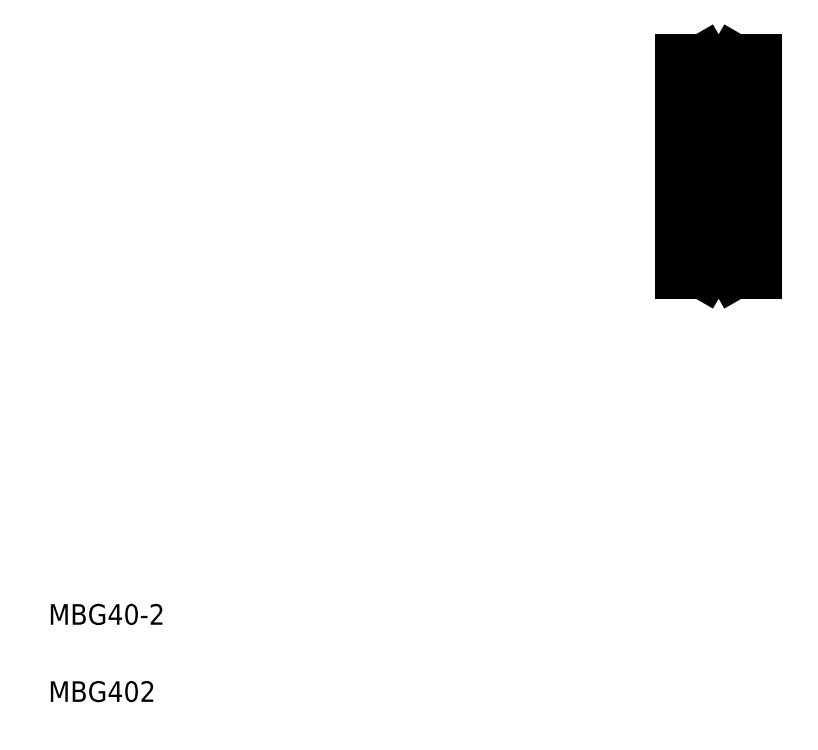
<metadata>
{"format":"dxf","ext":"dxf","renderer":"ezdxf+matplotlib","layout":"modelspace","background":"white","min_lineweight":24,"dpi":150}
</metadata>
<code>
0
SECTION
2
ENTITIES
0
LINE
8
CENTER
10
130.4
20
114.1
30
0
11
149.9
21
114.1
31
0
0
LINE
8
CENTER
10
140.4
20
101.6
30
0
11
140.4
21
108.9
31
0
0
LINE
8
0
10
135.2
20
127.5
30
0
11
135.2
21
100.7
31
0
0
LINE
8
0
10
132.9
20
135.1
30
0
11
132.9
21
93.11
31
0
0
LINE
8
0
10
147.9
20
135.1
30
0
11
147.9
21
93.11
31
0
0
LINE
8
0
10
136.4
20
127.5
30
0
11
136.4
21
100.7
31
0
0
TEXT
8
0
10
10
20
25
30
0
40
4
1
MBG40-2
0
TEXT
8
0
10
10
20
10
30
0
40
4
1
MBG402
0
LINE
8
CENTER
10
136.8
20
94.11
30
0
11
143.9
21
94.11
31
0
0
LINE
8
0
10
132.9
20
93.11
30
0
11
137.5
21
93.11
31
0
0
LINE
8
0
10
135.2
20
100.7
30
0
11
136.4
21
100.7
31
0
0
LINE
8
0
10
132.9
20
101.1
30
0
11
135.2
21
101.1
31
0
0
LINE
8
0
10
135.2
20
103.7
30
0
11
136.4
21
103.7
31
0
0
LINE
8
CENTER
10
140.4
20
91.01
30
0
11
140.4
21
97.21
31
0
0
LINE
8
0
10
142.1
20
95.11
30
0
11
143.2
21
93.11
31
0
0
ARC
8
0
10
140.4
20
94.11
30
0
40
2
50
30
51
150
0
LINE
8
0
10
138.6
20
95.11
30
0
11
137.5
21
93.11
31
0
0
LINE
8
0
10
143.2
20
93.11
30
0
11
147.9
21
93.11
31
0
0
LINE
8
0
10
144.4
20
102.6
30
0
11
147.9
21
102.6
31
0
0
LINE
8
CENTER
10
140.4
20
126.6
30
0
11
140.4
21
119.4
31
0
0
LINE
8
CENTER
10
136.7
20
105.2
30
0
11
144
21
105.2
31
0
0
LINE
8
CENTER
10
136.8
20
134.1
30
0
11
143.9
21
134.1
31
0
0
LINE
8
CENTER
10
136.7
20
123
30
0
11
144
21
123
31
0
0
LINE
8
0
10
132.9
20
135.1
30
0
11
137.5
21
135.1
31
0
0
LINE
8
0
10
135.2
20
124.6
30
0
11
136.4
21
124.6
31
0
0
LINE
8
0
10
132.9
20
127.1
30
0
11
135.2
21
127.1
31
0
0
LINE
8
0
10
135.2
20
127.5
30
0
11
136.4
21
127.5
31
0
0
LINE
8
0
10
144.4
20
125.6
30
0
11
147.9
21
125.6
31
0
0
LINE
8
0
10
142.1
20
133.1
30
0
11
143.2
21
135.1
31
0
0
LINE
8
CENTER
10
140.4
20
137.2
30
0
11
140.4
21
131
31
0
0
LINE
8
0
10
138.6
20
133.1
30
0
11
137.5
21
135.1
31
0
0
ARC
8
0
10
140.4
20
134.1
30
0
40
2
50
210
51
330
0
LINE
8
0
10
143.2
20
135.1
30
0
11
147.9
21
135.1
31
0
0
LINE
8
0
10
135.2
20
122.3
30
0
11
135.2
21
127.5
31
0
0
ARC
8
0
10
144.3
20
125.3
30
0
40
0.1
50
270
51
0
0
ARC
8
0
10
144.3
20
121
30
0
40
0.1
50
359.2
51
90
0
LINE
8
0
10
136.7
20
127.1
30
0
11
144.1
21
127.1
31
0
0
LINE
8
0
10
143.2
20
124.5
30
0
11
143.8
21
124.1
31
0
0
LINE
8
0
10
143.4
20
124.6
30
0
11
144
21
124.2
31
0
0
ARC
8
0
10
143.5
20
125.2
30
0
40
0.3
50
39.86
51
175.1
0
LINE
8
0
10
143.8
20
125.1
30
0
11
143.6
21
125.3
31
0
0
LINE
8
0
10
143.4
20
125.2
30
0
11
143.4
21
124.6
31
0
0
LINE
8
0
10
143.2
20
125.2
30
0
11
143.2
21
124.6
31
0
0
LINE
8
0
10
143.1
20
124.5
30
0
11
142.2
21
124.5
31
0
0
LINE
8
0
10
143.2
20
124.9
30
0
11
143.2
21
124.5
31
0
0
ARC
8
0
10
143.1
20
124.6
30
0
40
0.1
50
270
51
355.1
0
ARC
8
0
10
143.5
20
125.2
30
0
40
0.1
50
40.05
51
176.9
0
ARC
8
0
10
143.8
20
125.1
30
0
40
0.2
50
315
51
39.86
0
LINE
8
0
10
143.8
20
124.8
30
0
11
143.6
21
124.9
31
0
0
LINE
8
0
10
143.6
20
124.9
30
0
11
143.8
21
125.1
31
0
0
LINE
8
0
10
143.8
20
124.8
30
0
11
143.9
21
124.9
31
0
0
LINE
8
0
10
143.9
20
125.2
30
0
11
143.7
21
125.4
31
0
0
LINE
8
0
10
143.4
20
121.4
30
0
11
143.8
21
121.4
31
0
0
ARC
8
0
10
143.6
20
121
30
0
40
0.2
50
270
51
320
0
LINE
8
0
10
143.8
20
121.2
30
0
11
143.4
21
121.2
31
0
0
LINE
8
0
10
143.3
20
120.9
30
0
11
143.1
21
121.4
31
0
0
LINE
8
0
10
143.6
20
120.8
30
0
11
143.5
21
120.8
31
0
0
ARC
8
0
10
143.5
20
121
30
0
40
0.2
50
200
51
270
0
ARC
8
0
10
143
20
121.4
30
0
40
0.1
50
20.01
51
90
0
LINE
8
0
10
143
20
121.5
30
0
11
142.2
21
121.5
31
0
0
LINE
8
0
10
143.4
20
121.2
30
0
11
143.4
21
121.4
31
0
0
LINE
8
0
10
143.9
20
121.1
30
0
11
143.7
21
120.8
31
0
0
ARC
8
0
10
143.8
20
121.4
30
0
40
0.2
50
270
51
0
0
LINE
8
0
10
143.8
20
124.1
30
0
11
143.8
21
121.4
31
0
0
LINE
8
0
10
144
20
124.2
30
0
11
144
21
121.4
31
0
0
ARC
8
0
10
137
20
125.1
30
0
40
0.2
50
140.1
51
225
0
LINE
8
0
10
137.5
20
125.2
30
0
11
137.6
21
124.6
31
0
0
LINE
8
0
10
137.3
20
125.2
30
0
11
137.3
21
124.6
31
0
0
LINE
8
0
10
137
20
125.1
30
0
11
137.1
21
125.3
31
0
0
LINE
8
0
10
137.3
20
124.6
30
0
11
136.7
21
124.2
31
0
0
LINE
8
0
10
137.5
20
124.5
30
0
11
136.9
21
124.1
31
0
0
LINE
8
0
10
137
20
124.8
30
0
11
136.8
21
124.9
31
0
0
ARC
8
0
10
137.7
20
124.6
30
0
40
0.1
50
184.9
51
270
0
LINE
8
0
10
137.5
20
124.9
30
0
11
137.5
21
124.5
31
0
0
LINE
8
0
10
137.1
20
124.9
30
0
11
137
21
125.1
31
0
0
LINE
8
0
10
137
20
124.8
30
0
11
137.1
21
124.9
31
0
0
ARC
8
0
10
136.5
20
125.3
30
0
40
0.1
50
180
51
270
0
LINE
8
0
10
136.8
20
125.2
30
0
11
137
21
125.4
31
0
0
LINE
8
0
10
136.5
20
125.2
30
0
11
136.8
21
125.2
31
0
0
ARC
8
0
10
137.2
20
125.2
30
0
40
0.1
50
3.102
51
140
0
ARC
8
0
10
137.2
20
125.2
30
0
40
0.3
50
4.935
51
140.1
0
LINE
8
0
10
136.8
20
121.1
30
0
11
137
21
120.8
31
0
0
ARC
8
0
10
136.5
20
121
30
0
40
0.1
50
90
51
180.8
0
LINE
8
0
10
137.4
20
120.9
30
0
11
137.6
21
121.4
31
0
0
ARC
8
0
10
137.1
20
121
30
0
40
0.2
50
220
51
270
0
ARC
8
0
10
137.2
20
121
30
0
40
0.2
50
270
51
340
0
LINE
8
0
10
137.1
20
120.8
30
0
11
137.2
21
120.8
31
0
0
ARC
8
0
10
136.9
20
121.4
30
0
40
0.2
50
180
51
270
0
LINE
8
0
10
136.5
20
121.1
30
0
11
136.8
21
121.1
31
0
0
ARC
8
0
10
137.7
20
121.4
30
0
40
0.1
50
90
51
160
0
LINE
8
0
10
137.3
20
121.2
30
0
11
137.3
21
121.4
31
0
0
LINE
8
0
10
136.9
20
121.2
30
0
11
137.3
21
121.2
31
0
0
LINE
8
0
10
137.3
20
121.4
30
0
11
136.9
21
121.4
31
0
0
ARC
8
0
10
136.7
20
119.4
30
0
40
0.3
50
180
51
270
0
LINE
8
0
10
136.9
20
124.1
30
0
11
136.9
21
121.4
31
0
0
LINE
8
0
10
136.7
20
124.2
30
0
11
136.7
21
121.4
31
0
0
CIRCLE
8
0
10
140.4
20
123
30
0
40
2.381
0
LINE
8
0
10
137.7
20
121.5
30
0
11
138.5
21
121.5
31
0
0
LINE
8
0
10
137.7
20
124.5
30
0
11
138.5
21
124.5
31
0
0
LINE
8
0
10
136.7
20
119.1
30
0
11
144.1
21
119.1
31
0
0
ARC
8
0
10
136.7
20
126.8
30
0
40
0.3
50
90
51
180
0
LINE
8
0
10
144.3
20
121.1
30
0
11
143.9
21
121.1
31
0
0
LINE
8
0
10
144.3
20
125.2
30
0
11
143.9
21
125.2
31
0
0
ARC
8
0
10
144.1
20
126.8
30
0
40
0.3
50
0
51
90
0
ARC
8
0
10
144.1
20
119.4
30
0
40
0.3
50
270
51
0
0
ARC
8
0
10
144.3
20
107.3
30
0
40
0.1
50
270
51
0.8103
0
ARC
8
0
10
144.3
20
102.9
30
0
40
0.1
50
0
51
90
0
LINE
8
0
10
143.8
20
107
30
0
11
143.4
21
107
31
0
0
ARC
8
0
10
143.6
20
107.3
30
0
40
0.2
50
39.98
51
90
0
LINE
8
0
10
143.4
20
106.8
30
0
11
143.8
21
106.8
31
0
0
LINE
8
0
10
143
20
106.7
30
0
11
142.2
21
106.7
31
0
0
ARC
8
0
10
143
20
106.8
30
0
40
0.1
50
270
51
340
0
ARC
8
0
10
143.5
20
107.3
30
0
40
0.2
50
90
51
160
0
LINE
8
0
10
143.6
20
107.5
30
0
11
143.5
21
107.5
31
0
0
LINE
8
0
10
143.3
20
107.3
30
0
11
143.1
21
106.8
31
0
0
LINE
8
0
10
143.4
20
107
30
0
11
143.4
21
106.8
31
0
0
ARC
8
0
10
143.8
20
106.8
30
0
40
0.2
50
0
51
90
0
LINE
8
0
10
143.9
20
107.2
30
0
11
143.7
21
107.4
31
0
0
LINE
8
0
10
143.4
20
103.6
30
0
11
144
21
104
31
0
0
LINE
8
0
10
143.2
20
103.7
30
0
11
143.8
21
104.1
31
0
0
LINE
8
0
10
143.8
20
103.2
30
0
11
143.6
21
103
31
0
0
ARC
8
0
10
143.5
20
103
30
0
40
0.3
50
184.9
51
320.1
0
LINE
8
0
10
143.1
20
103.7
30
0
11
142.2
21
103.7
31
0
0
ARC
8
0
10
143.1
20
103.6
30
0
40
0.1
50
4.935
51
90
0
LINE
8
0
10
143.2
20
103
30
0
11
143.2
21
103.6
31
0
0
ARC
8
0
10
143.5
20
103
30
0
40
0.1
50
183.1
51
320
0
LINE
8
0
10
143.4
20
103
30
0
11
143.4
21
103.6
31
0
0
LINE
8
0
10
143.2
20
103.4
30
0
11
143.2
21
103.7
31
0
0
LINE
8
0
10
143.8
20
103.4
30
0
11
143.9
21
103.3
31
0
0
LINE
8
0
10
143.9
20
103
30
0
11
143.7
21
102.8
31
0
0
ARC
8
0
10
143.8
20
103.2
30
0
40
0.2
50
320.1
51
45
0
LINE
8
0
10
143.6
20
103.3
30
0
11
143.8
21
103.2
31
0
0
LINE
8
0
10
143.8
20
103.4
30
0
11
143.6
21
103.3
31
0
0
LINE
8
0
10
144
20
104
30
0
11
144
21
106.8
31
0
0
LINE
8
0
10
143.8
20
104.1
30
0
11
143.8
21
106.8
31
0
0
ARC
8
0
10
136.5
20
107.3
30
0
40
0.1
50
179.2
51
270
0
LINE
8
0
10
137.3
20
106.8
30
0
11
136.9
21
106.8
31
0
0
LINE
8
0
10
136.9
20
107
30
0
11
137.3
21
107
31
0
0
LINE
8
0
10
136.8
20
107.2
30
0
11
137
21
107.4
31
0
0
LINE
8
0
10
136.5
20
107.2
30
0
11
136.8
21
107.2
31
0
0
LINE
8
0
10
137.3
20
107
30
0
11
137.3
21
106.8
31
0
0
LINE
8
0
10
137.4
20
107.3
30
0
11
137.6
21
106.8
31
0
0
LINE
8
0
10
137.1
20
107.5
30
0
11
137.2
21
107.5
31
0
0
ARC
8
0
10
137.2
20
107.3
30
0
40
0.2
50
20.01
51
90
0
ARC
8
0
10
137.1
20
107.3
30
0
40
0.2
50
90
51
140
0
ARC
8
0
10
137.7
20
106.8
30
0
40
0.1
50
200
51
270
0
ARC
8
0
10
136.9
20
106.8
30
0
40
0.2
50
90
51
180
0
ARC
8
0
10
136.7
20
108.8
30
0
40
0.3
50
90
51
180
0
ARC
8
0
10
136.5
20
102.9
30
0
40
0.1
50
90
51
180
0
LINE
8
0
10
137.5
20
103.7
30
0
11
136.9
21
104.1
31
0
0
LINE
8
0
10
137
20
103.4
30
0
11
137.1
21
103.3
31
0
0
LINE
8
0
10
137.1
20
103.3
30
0
11
137
21
103.2
31
0
0
LINE
8
0
10
137
20
103.2
30
0
11
137.1
21
103
31
0
0
LINE
8
0
10
137.3
20
103.6
30
0
11
136.7
21
104
31
0
0
LINE
8
0
10
137
20
103.4
30
0
11
136.8
21
103.3
31
0
0
LINE
8
0
10
136.8
20
103
30
0
11
137
21
102.8
31
0
0
LINE
8
0
10
136.5
20
103
30
0
11
136.8
21
103
31
0
0
LINE
8
0
10
137.5
20
103.4
30
0
11
137.5
21
103.7
31
0
0
LINE
8
0
10
137.3
20
103
30
0
11
137.3
21
103.6
31
0
0
LINE
8
0
10
137.5
20
103
30
0
11
137.6
21
103.6
31
0
0
ARC
8
0
10
137.2
20
103
30
0
40
0.3
50
219.9
51
355.1
0
ARC
8
0
10
137.2
20
103
30
0
40
0.1
50
220
51
356.9
0
ARC
8
0
10
137.7
20
103.6
30
0
40
0.1
50
90
51
175.1
0
ARC
8
0
10
137
20
103.2
30
0
40
0.2
50
135
51
219.9
0
LINE
8
0
10
136.7
20
104
30
0
11
136.7
21
106.8
31
0
0
LINE
8
0
10
136.9
20
104.1
30
0
11
136.9
21
106.8
31
0
0
CIRCLE
8
0
10
140.4
20
105.2
30
0
40
2.381
0
LINE
8
0
10
137.7
20
103.7
30
0
11
138.5
21
103.7
31
0
0
LINE
8
0
10
137.7
20
106.7
30
0
11
138.5
21
106.7
31
0
0
LINE
8
0
10
136.7
20
109.1
30
0
11
144.1
21
109.1
31
0
0
ARC
8
0
10
136.7
20
101.4
30
0
40
0.3
50
180
51
270
0
LINE
8
0
10
136.7
20
101.1
30
0
11
144.1
21
101.1
31
0
0
LINE
8
0
10
144.3
20
103
30
0
11
143.9
21
103
31
0
0
LINE
8
0
10
144.3
20
107.2
30
0
11
143.9
21
107.2
31
0
0
ARC
8
0
10
144.1
20
101.4
30
0
40
0.3
50
270
51
0
0
ARC
8
0
10
144.1
20
108.8
30
0
40
0.3
50
0
51
90
0
LINE
8
0
10
144.4
20
126.8
30
0
11
144.4
21
101.4
31
0
0
LINE
8
0
10
136.4
20
126.8
30
0
11
136.4
21
101.4
31
0
0
ENDSEC
0
EOF

</code>
